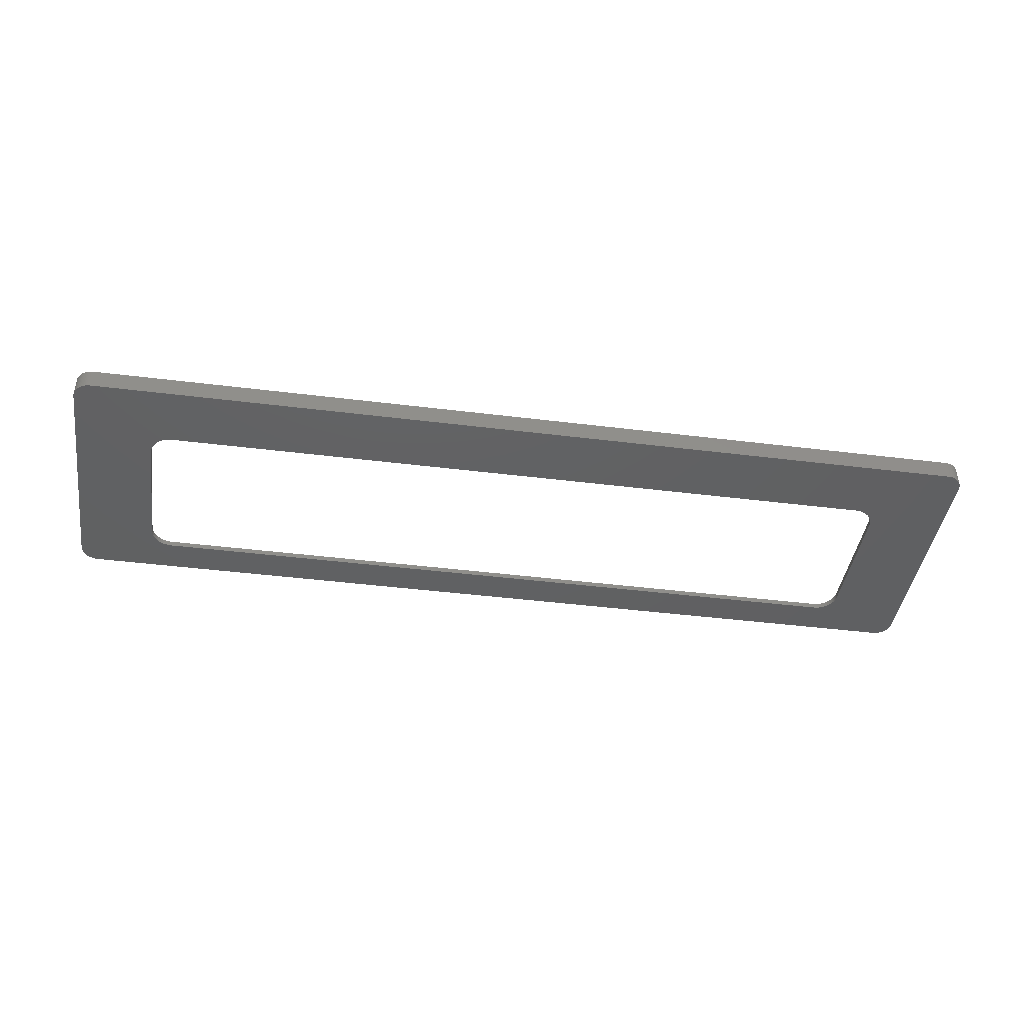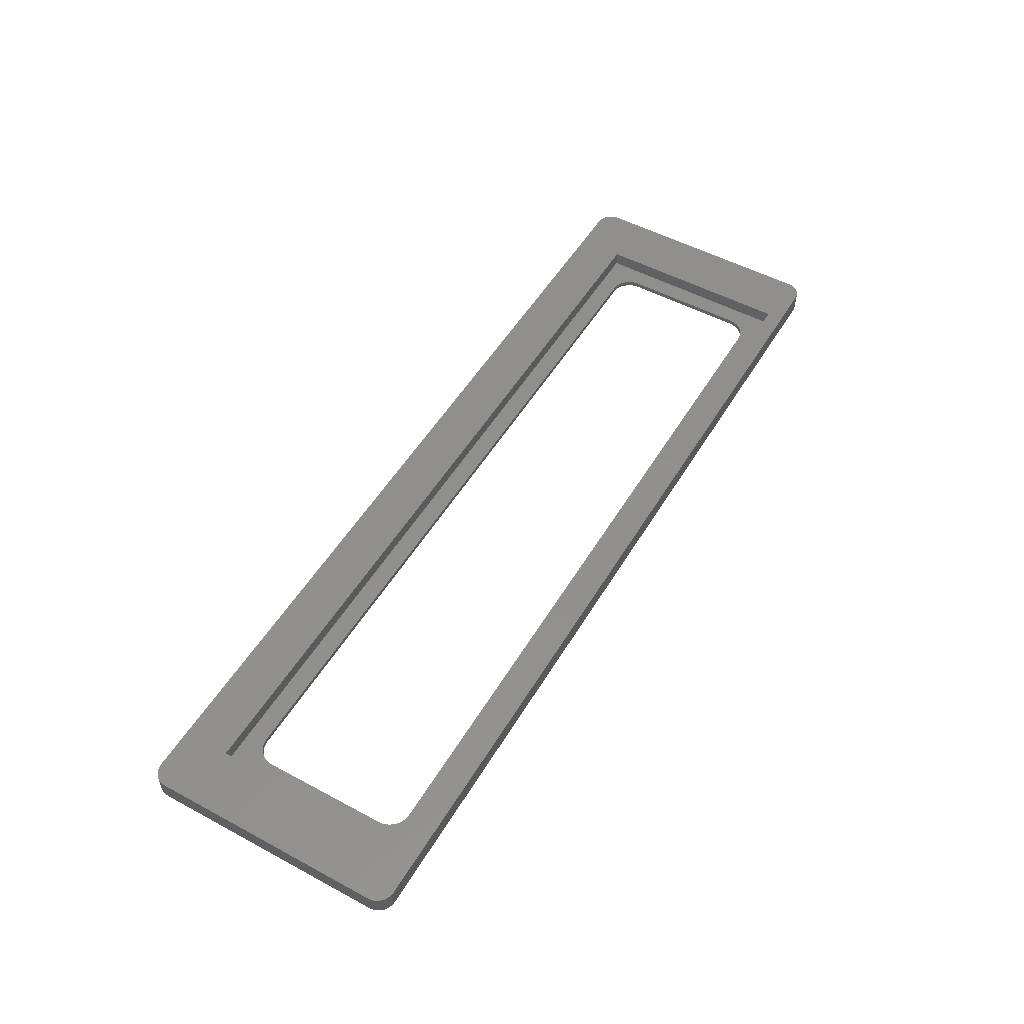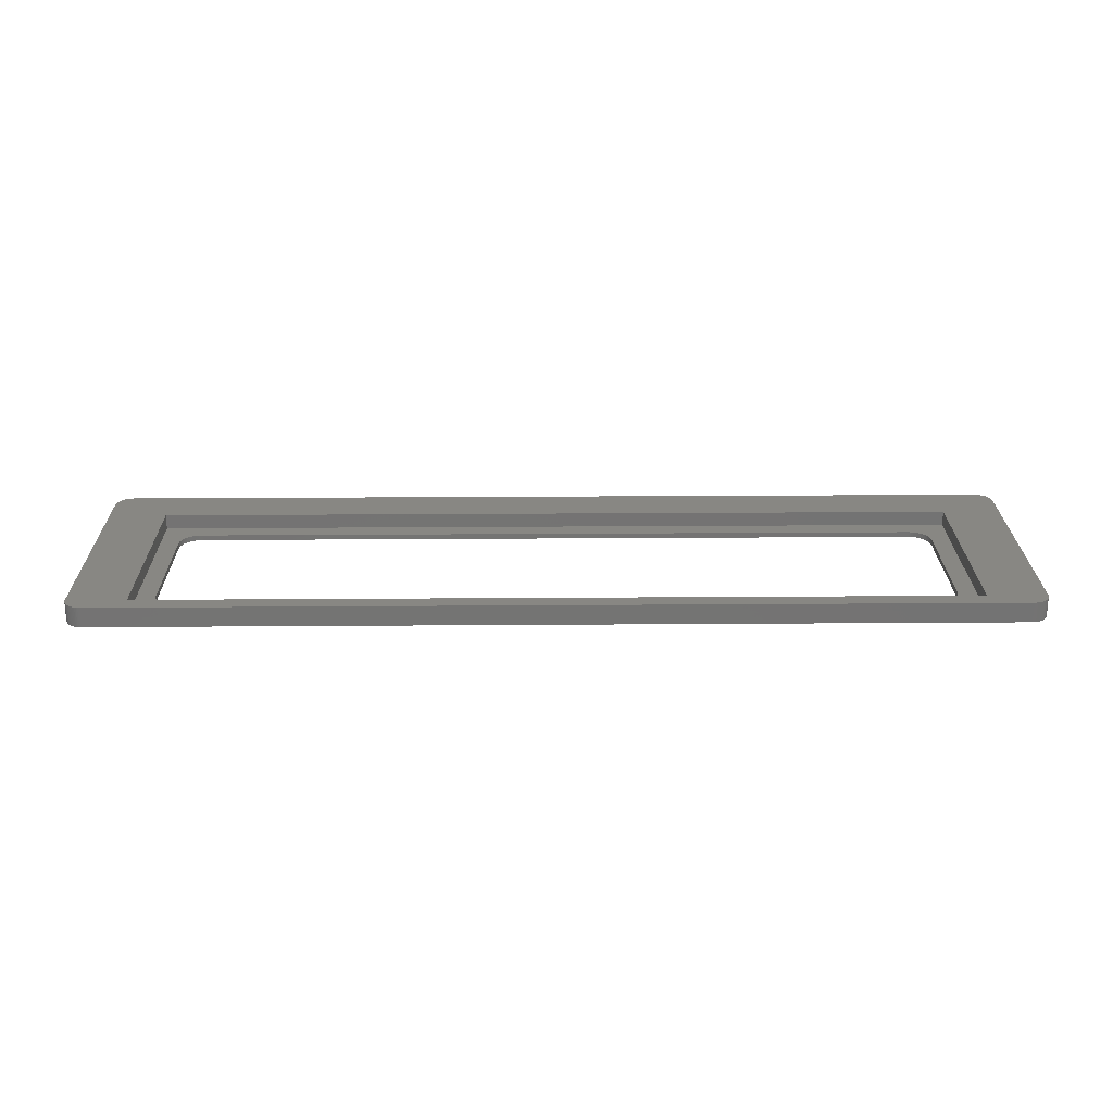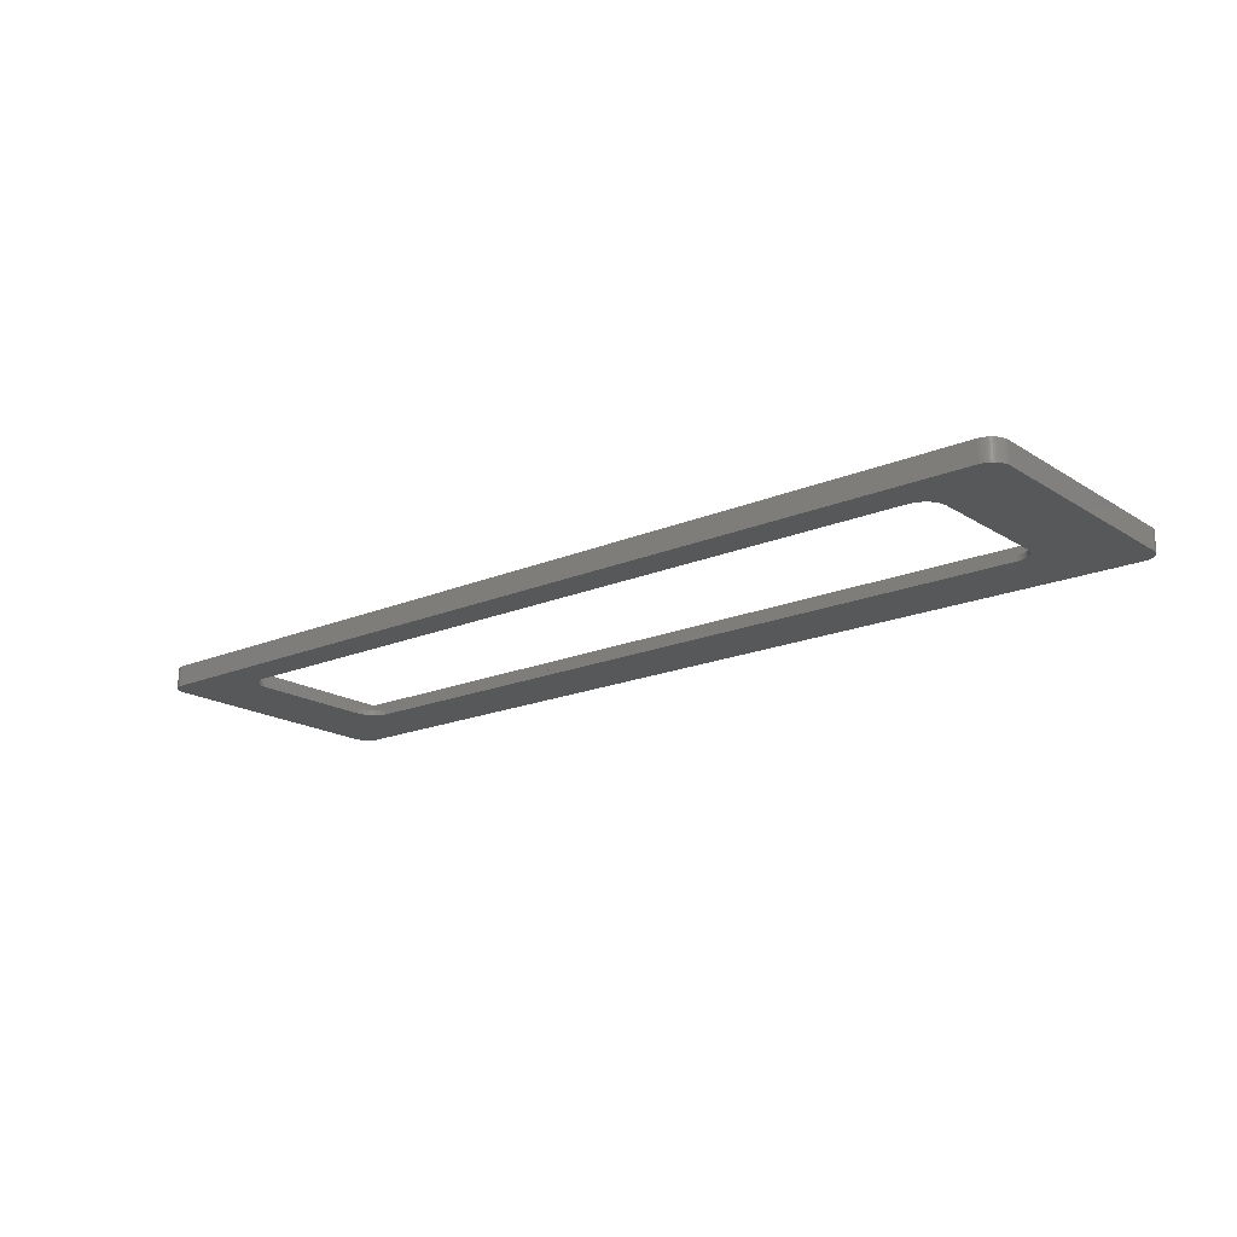
<metadata>
{"format":"stl","ext":"stl","renderer":"f3d","projection":"perspective","resolution":1024,"background":"white","views":[{"elev":-42.5,"azim":-8.5,"up":"+Z"},{"elev":51.9,"azim":120.2,"up":"+Z"},{"elev":24.2,"azim":179.3,"up":"+Z"},{"elev":-18.2,"azim":-140.5,"up":"+Z"}]}
</metadata>
<code>
# stl→obj: 280 verts, 560 faces
v 67.49 0 0
v 68.76 1.27 0
v 68.75 1.146 0
v 63.06 6.454 0
v 68.76 18.57 0
v 68.74 1.022 0
v 63.06 15.65 0
v 68.71 0.9013 0
v 63.05 15.8 0
v 68.66 0.784 0
v 63.03 15.96 0
v 68.61 0.6713 0
v 62.99 16.11 0
v 68.55 0.5644 0
v 67.49 19.84 0
v 68.47 0.4643 0
v 68.75 18.69 0
v 68.39 0.372 0
v 68.74 18.82 0
v 68.71 18.94 0
v 68.3 0.2883 0
v 68.66 19.06 0
v 68.2 0.214 0
v 68.61 19.17 0
v 68.09 0.15 0
v 68.55 19.28 0
v 67.98 0.09667 0
v 68.47 19.38 0
v 68.39 19.47 0
v 67.86 0.05469 0
v 68.3 19.55 0
v 67.74 0.0244 0
v 68.2 19.63 0
v 67.61 0.006115 0
v 68.09 19.69 0
v 67.98 19.74 0
v 62.7 5.447 0
v 67.86 19.79 0
v 67.74 19.82 0
v 63.05 6.299 0
v 63.03 6.144 0
v 62.99 5.993 0
v 62.94 5.847 0
v 62.87 5.706 0
v 62.79 5.572 0
v 62.59 5.332 0
v 62.48 5.227 0
v 62.35 5.134 0
v 62.22 5.054 0
v 62.08 4.988 0
v 61.93 4.935 0
v 61.78 4.897 0
v 61.62 4.874 0
v 61.47 4.867 0
v 7.291 4.867 0
v 1.27 0 0
v 5.711 6.299 0
v 0 1.27 0
v 5.703 6.454 0
v 5.734 6.144 0
v 5.772 5.993 0
v 5.824 5.847 0
v 5.891 5.706 0
v 5.971 5.572 0
v 6.064 5.447 0
v 6.168 5.332 0
v 6.284 5.227 0
v 6.409 5.134 0
v 6.543 5.054 0
v 6.683 4.988 0
v 6.83 4.935 0
v 6.981 4.897 0
v 7.135 4.874 0
v 67.61 19.83 0
v 62.94 16.26 0
v 62.87 16.4 0
v 62.79 16.53 0
v 62.7 16.66 0
v 62.59 16.77 0
v 62.48 16.88 0
v 62.35 16.97 0
v 62.22 17.05 0
v 62.08 17.12 0
v 61.93 17.17 0
v 61.78 17.21 0
v 61.62 17.23 0
v 61.47 17.24 0
v 7.291 17.24 0
v 0 18.57 0
v 5.703 15.65 0
v 5.711 15.8 0
v 1.27 19.84 0
v 7.135 17.23 0
v 6.981 17.21 0
v 6.83 17.17 0
v 6.683 17.12 0
v 6.543 17.05 0
v 6.409 16.97 0
v 6.284 16.88 0
v 6.168 16.77 0
v 6.064 16.66 0
v 5.971 16.53 0
v 5.891 16.4 0
v 5.824 16.26 0
v 5.772 16.11 0
v 5.734 15.96 0
v 1.146 0.006115 0
v 1.022 0.0244 0
v 0.9013 0.05469 0
v 1.146 19.83 0
v 0.784 0.09667 0
v 1.022 19.82 0
v 0.6713 0.15 0
v 0.9013 19.79 0
v 0.5644 0.214 0
v 0.784 19.74 0
v 0.4643 0.2883 0
v 0.6713 19.69 0
v 0.372 0.372 0
v 0.5644 19.63 0
v 0.2883 0.4643 0
v 0.4643 19.55 0
v 0.214 0.5644 0
v 0.372 19.47 0
v 0.15 0.6713 0
v 0.2883 19.38 0
v 0.09667 0.784 0
v 0.214 19.28 0
v 0.05469 0.9013 0
v 0.15 19.17 0
v 0.0244 1.022 0
v 0.09667 19.06 0
v 0.006115 1.146 0
v 0.05469 18.94 0
v 0.0244 18.82 0
v 0.006115 18.69 0
v 0.006115 1.146 1.5
v 0.0244 1.022 1.5
v 0 18.57 1.5
v 0 1.27 1.5
v 68.76 18.57 1.5
v 68.75 18.69 1.5
v 67.86 0.05469 1.5
v 67.74 0.0244 1.5
v 0.9013 19.79 1.5
v 1.022 19.82 1.5
v 67.49 19.84 1.5
v 64.43 3.493 1.5
v 68.76 1.27 1.5
v 68.74 18.82 1.5
v 67.49 0 1.5
v 68.71 18.94 1.5
v 68.75 1.146 1.5
v 68.66 19.06 1.5
v 68.74 1.022 1.5
v 68.61 19.17 1.5
v 68.71 0.9013 1.5
v 68.55 19.28 1.5
v 68.66 0.784 1.5
v 68.47 19.38 1.5
v 68.61 0.6713 1.5
v 68.39 19.47 1.5
v 68.55 0.5644 1.5
v 68.3 19.55 1.5
v 68.47 0.4643 1.5
v 68.2 19.63 1.5
v 68.39 0.372 1.5
v 68.09 19.69 1.5
v 68.3 0.2883 1.5
v 67.98 19.74 1.5
v 68.2 0.214 1.5
v 67.86 19.79 1.5
v 68.09 0.15 1.5
v 67.74 19.82 1.5
v 67.98 0.09667 1.5
v 67.61 19.83 1.5
v 64.43 18.61 1.5
v 4.33 18.61 1.5
v 1.27 19.84 1.5
v 67.61 0.006115 1.5
v 4.33 3.493 1.5
v 1.27 0 1.5
v 1.146 19.83 1.5
v 1.146 0.006115 1.5
v 0.784 19.74 1.5
v 1.022 0.0244 1.5
v 0.6713 19.69 1.5
v 0.9013 0.05469 1.5
v 0.5644 19.63 1.5
v 0.784 0.09667 1.5
v 0.4643 19.55 1.5
v 0.6713 0.15 1.5
v 0.372 19.47 1.5
v 0.5644 0.214 1.5
v 0.2883 19.38 1.5
v 0.4643 0.2883 1.5
v 0.214 19.28 1.5
v 0.372 0.372 1.5
v 0.15 19.17 1.5
v 0.2883 0.4643 1.5
v 0.09667 19.06 1.5
v 0.214 0.5644 1.5
v 0.05469 18.94 1.5
v 0.15 0.6713 1.5
v 0.0244 18.82 1.5
v 0.09667 0.784 1.5
v 0.006115 18.69 1.5
v 0.05469 0.9013 1.5
v 64.43 18.61 0.4
v 63.06 15.65 0.4
v 64.43 3.493 0.4
v 63.05 15.8 0.4
v 63.03 15.96 0.4
v 62.99 16.11 0.4
v 62.94 16.26 0.4
v 62.87 16.4 0.4
v 62.79 16.53 0.4
v 62.7 16.66 0.4
v 62.59 16.77 0.4
v 62.48 16.88 0.4
v 62.35 16.97 0.4
v 62.22 17.05 0.4
v 62.08 17.12 0.4
v 61.93 17.17 0.4
v 61.78 17.21 0.4
v 61.62 17.23 0.4
v 61.47 17.24 0.4
v 7.291 17.24 0.4
v 5.703 15.65 0.4
v 4.33 18.61 0.4
v 5.703 6.454 0.4
v 5.711 15.8 0.4
v 5.734 15.96 0.4
v 5.772 16.11 0.4
v 5.824 16.26 0.4
v 5.891 16.4 0.4
v 5.971 16.53 0.4
v 6.064 16.66 0.4
v 6.168 16.77 0.4
v 6.284 16.88 0.4
v 6.409 16.97 0.4
v 6.543 17.05 0.4
v 6.683 17.12 0.4
v 6.83 17.17 0.4
v 6.981 17.21 0.4
v 7.135 17.23 0.4
v 63.06 6.454 0.4
v 63.05 6.299 0.4
v 63.03 6.144 0.4
v 62.99 5.993 0.4
v 62.94 5.847 0.4
v 62.87 5.706 0.4
v 62.79 5.572 0.4
v 62.7 5.447 0.4
v 62.59 5.332 0.4
v 62.48 5.227 0.4
v 62.35 5.134 0.4
v 62.22 5.054 0.4
v 62.08 4.988 0.4
v 61.93 4.935 0.4
v 61.78 4.897 0.4
v 61.62 4.874 0.4
v 61.47 4.867 0.4
v 7.291 4.867 0.4
v 4.33 3.493 0.4
v 7.135 4.874 0.4
v 6.981 4.897 0.4
v 6.83 4.935 0.4
v 6.683 4.988 0.4
v 6.543 5.054 0.4
v 6.409 5.134 0.4
v 6.284 5.227 0.4
v 6.168 5.332 0.4
v 6.064 5.447 0.4
v 5.971 5.572 0.4
v 5.891 5.706 0.4
v 5.824 5.847 0.4
v 5.772 5.993 0.4
v 5.734 6.144 0.4
v 5.711 6.299 0.4
f 1 2 3
f 2 4 5
f 1 3 6
f 7 5 4
f 1 6 8
f 9 5 7
f 1 8 10
f 11 5 9
f 1 10 12
f 13 5 11
f 1 12 14
f 15 5 13
f 1 14 16
f 5 15 17
f 1 16 18
f 19 15 20
f 1 18 21
f 20 15 22
f 1 21 23
f 22 15 24
f 1 23 25
f 24 15 26
f 1 25 27
f 28 15 29
f 1 27 30
f 29 15 31
f 1 30 32
f 31 15 33
f 1 32 34
f 35 15 36
f 2 1 37
f 36 15 38
f 38 15 39
f 2 40 4
f 2 41 40
f 2 42 41
f 2 43 42
f 2 44 43
f 2 45 44
f 2 37 45
f 1 46 37
f 1 47 46
f 1 48 47
f 1 49 48
f 1 50 49
f 1 51 50
f 1 52 51
f 1 53 52
f 1 54 53
f 1 55 54
f 56 55 1
f 57 58 59
f 60 58 57
f 61 58 60
f 62 58 61
f 63 58 62
f 64 58 63
f 65 58 64
f 58 65 56
f 66 56 65
f 67 56 66
f 68 56 67
f 69 56 68
f 70 56 69
f 71 56 70
f 72 56 71
f 73 56 72
f 55 56 73
f 39 15 74
f 33 15 35
f 26 15 28
f 17 15 19
f 75 15 13
f 76 15 75
f 77 15 76
f 78 15 77
f 79 15 78
f 80 15 79
f 81 15 80
f 82 15 81
f 83 15 82
f 84 15 83
f 85 15 84
f 86 15 85
f 87 15 86
f 88 15 87
f 89 59 58
f 59 89 90
f 90 89 91
f 88 92 15
f 93 92 88
f 94 92 93
f 95 92 94
f 96 92 95
f 97 92 96
f 98 92 97
f 99 92 98
f 100 92 99
f 101 92 100
f 102 92 101
f 103 92 102
f 104 92 103
f 105 92 104
f 91 89 106
f 58 56 107
f 106 89 105
f 58 107 108
f 105 89 92
f 58 108 109
f 92 89 110
f 58 109 111
f 110 89 112
f 58 111 113
f 112 89 114
f 58 113 115
f 114 89 116
f 58 115 117
f 116 89 118
f 58 117 119
f 118 89 120
f 58 119 121
f 120 89 122
f 58 121 123
f 122 89 124
f 58 123 125
f 124 89 126
f 58 125 127
f 126 89 128
f 58 127 129
f 128 89 130
f 58 129 131
f 130 89 132
f 58 131 133
f 132 89 134
f 134 89 135
f 135 89 136
f 131 137 133
f 137 131 138
f 58 139 89
f 139 58 140
f 141 17 142
f 17 141 5
f 133 140 58
f 140 133 137
f 32 143 144
f 143 32 30
f 112 145 146
f 145 112 114
f 147 141 142
f 141 148 149
f 147 142 150
f 151 149 148
f 147 150 152
f 149 151 153
f 147 152 154
f 153 151 155
f 147 154 156
f 155 151 157
f 147 156 158
f 157 151 159
f 147 158 160
f 159 151 161
f 147 160 162
f 161 151 163
f 147 162 164
f 163 151 165
f 147 164 166
f 165 151 167
f 147 166 168
f 167 151 169
f 147 168 170
f 169 151 171
f 147 170 172
f 171 151 173
f 147 172 174
f 173 151 175
f 147 174 176
f 175 151 143
f 141 147 177
f 143 151 144
f 141 177 148
f 147 178 177
f 139 178 179
f 179 178 147
f 144 151 180
f 181 151 148
f 181 182 151
f 178 139 181
f 139 179 183
f 140 181 139
f 139 183 146
f 181 140 182
f 139 146 145
f 182 140 184
f 139 145 185
f 184 140 186
f 139 185 187
f 186 140 188
f 139 187 189
f 188 140 190
f 139 189 191
f 190 140 192
f 139 191 193
f 192 140 194
f 139 193 195
f 194 140 196
f 139 195 197
f 196 140 198
f 139 197 199
f 198 140 200
f 139 199 201
f 200 140 202
f 139 201 203
f 202 140 204
f 139 203 205
f 204 140 206
f 139 205 207
f 206 140 208
f 208 140 138
f 138 140 137
f 107 182 184
f 182 107 56
f 74 147 176
f 147 74 15
f 15 179 147
f 179 15 92
f 89 207 136
f 207 89 139
f 153 2 149
f 2 153 3
f 149 5 141
f 5 149 2
f 56 151 182
f 151 56 1
f 119 196 198
f 196 119 117
f 160 29 162
f 29 160 28
f 92 183 179
f 183 92 110
f 128 195 126
f 195 128 197
f 165 14 163
f 14 165 16
f 1 180 151
f 180 1 34
f 154 24 156
f 24 154 22
f 156 26 158
f 26 156 24
f 35 170 168
f 170 35 36
f 31 166 164
f 166 31 33
f 110 146 183
f 146 110 112
f 118 189 187
f 189 118 120
f 134 201 132
f 201 134 203
f 132 199 130
f 199 132 201
f 30 175 143
f 175 30 27
f 163 12 161
f 12 163 14
f 34 144 180
f 144 34 32
f 117 194 196
f 194 117 115
f 150 20 152
f 20 150 19
f 142 19 150
f 19 142 17
f 152 22 154
f 22 152 20
f 158 28 160
f 28 158 26
f 38 174 172
f 174 38 39
f 36 172 170
f 172 36 38
f 39 176 174
f 176 39 74
f 33 168 166
f 168 33 35
f 29 164 162
f 164 29 31
f 116 187 185
f 187 116 118
f 114 185 145
f 185 114 116
f 122 193 191
f 193 122 124
f 126 193 124
f 193 126 195
f 120 191 189
f 191 120 122
f 135 203 134
f 203 135 205
f 136 205 135
f 205 136 207
f 130 197 128
f 197 130 199
f 27 173 175
f 173 27 25
f 167 16 165
f 16 167 18
f 23 169 171
f 169 23 21
f 157 6 155
f 6 157 8
f 161 10 159
f 10 161 12
f 115 192 194
f 192 115 113
f 111 188 190
f 188 111 109
f 108 184 186
f 184 108 107
f 123 204 125
f 204 123 202
f 119 200 121
f 200 119 198
f 125 206 127
f 206 125 204
f 129 138 131
f 138 129 208
f 25 171 173
f 171 25 23
f 21 167 169
f 167 21 18
f 155 3 153
f 3 155 6
f 159 8 157
f 8 159 10
f 113 190 192
f 190 113 111
f 109 186 188
f 186 109 108
f 121 202 123
f 202 121 200
f 127 208 129
f 208 127 206
f 209 210 211
f 209 212 210
f 209 213 212
f 209 214 213
f 209 215 214
f 209 216 215
f 209 217 216
f 209 218 217
f 209 219 218
f 209 220 219
f 209 221 220
f 209 222 221
f 209 223 222
f 209 224 223
f 209 225 224
f 209 226 225
f 209 227 226
f 209 228 227
f 229 230 231
f 232 230 229
f 233 230 232
f 234 230 233
f 235 230 234
f 236 230 235
f 237 230 236
f 238 230 237
f 239 230 238
f 240 230 239
f 241 230 240
f 242 230 241
f 243 230 242
f 244 230 243
f 245 230 244
f 246 230 245
f 228 230 246
f 230 228 209
f 247 211 210
f 248 211 247
f 249 211 248
f 250 211 249
f 251 211 250
f 252 211 251
f 253 211 252
f 254 211 253
f 255 211 254
f 256 211 255
f 257 211 256
f 258 211 257
f 259 211 258
f 260 211 259
f 261 211 260
f 262 211 261
f 263 211 262
f 264 211 263
f 265 231 230
f 264 265 211
f 266 265 264
f 267 265 266
f 268 265 267
f 269 265 268
f 270 265 269
f 271 265 270
f 272 265 271
f 273 265 272
f 274 265 273
f 275 265 274
f 276 265 275
f 277 265 276
f 278 265 277
f 279 265 278
f 280 265 279
f 231 265 280
f 211 177 209
f 177 211 148
f 181 230 178
f 230 181 265
f 211 181 148
f 181 211 265
f 230 177 178
f 177 230 209
f 279 57 280
f 57 279 60
f 231 90 229
f 90 231 59
f 7 212 9
f 212 7 210
f 280 59 231
f 59 280 57
f 55 266 264
f 266 55 73
f 88 227 228
f 227 88 87
f 51 261 260
f 261 51 52
f 235 103 236
f 103 235 104
f 229 91 232
f 91 229 90
f 54 264 263
f 264 54 55
f 76 217 77
f 217 76 216
f 94 246 245
f 246 94 93
f 238 100 239
f 100 238 101
f 44 251 43
f 251 44 252
f 40 247 4
f 247 40 248
f 53 263 262
f 263 53 54
f 93 228 246
f 228 93 88
f 98 242 241
f 242 98 97
f 99 241 240
f 241 99 98
f 232 106 233
f 106 232 91
f 236 102 237
f 102 236 103
f 49 259 258
f 259 49 50
f 48 258 257
f 258 48 49
f 4 210 7
f 210 4 247
f 71 269 268
f 269 71 70
f 72 268 267
f 268 72 71
f 52 262 261
f 262 52 53
f 9 213 11
f 213 9 212
f 85 224 225
f 224 85 84
f 87 226 227
f 226 87 86
f 96 244 243
f 244 96 95
f 95 245 244
f 245 95 94
f 97 243 242
f 243 97 96
f 100 240 239
f 240 100 99
f 234 104 235
f 104 234 105
f 233 105 234
f 105 233 106
f 237 101 238
f 101 237 102
f 50 260 259
f 260 50 51
f 47 257 256
f 257 47 48
f 43 250 42
f 250 43 251
f 41 248 40
f 248 41 249
f 45 252 44
f 252 45 253
f 46 254 37
f 254 46 255
f 68 272 271
f 272 68 67
f 70 270 269
f 270 70 69
f 73 267 266
f 267 73 72
f 275 63 276
f 63 275 64
f 273 65 274
f 65 273 66
f 276 62 277
f 62 276 63
f 278 60 279
f 60 278 61
f 78 219 79
f 219 78 218
f 13 215 75
f 215 13 214
f 84 223 224
f 223 84 83
f 86 225 226
f 225 86 85
f 46 256 255
f 256 46 47
f 42 249 41
f 249 42 250
f 37 253 45
f 253 37 254
f 69 271 270
f 271 69 68
f 274 64 275
f 64 274 65
f 67 273 272
f 273 67 66
f 277 61 278
f 61 277 62
f 75 216 76
f 216 75 215
f 83 222 223
f 222 83 82
f 81 220 221
f 220 81 80
f 80 219 220
f 219 80 79
f 11 214 13
f 214 11 213
f 82 221 222
f 221 82 81
f 77 218 78
f 218 77 217

</code>
